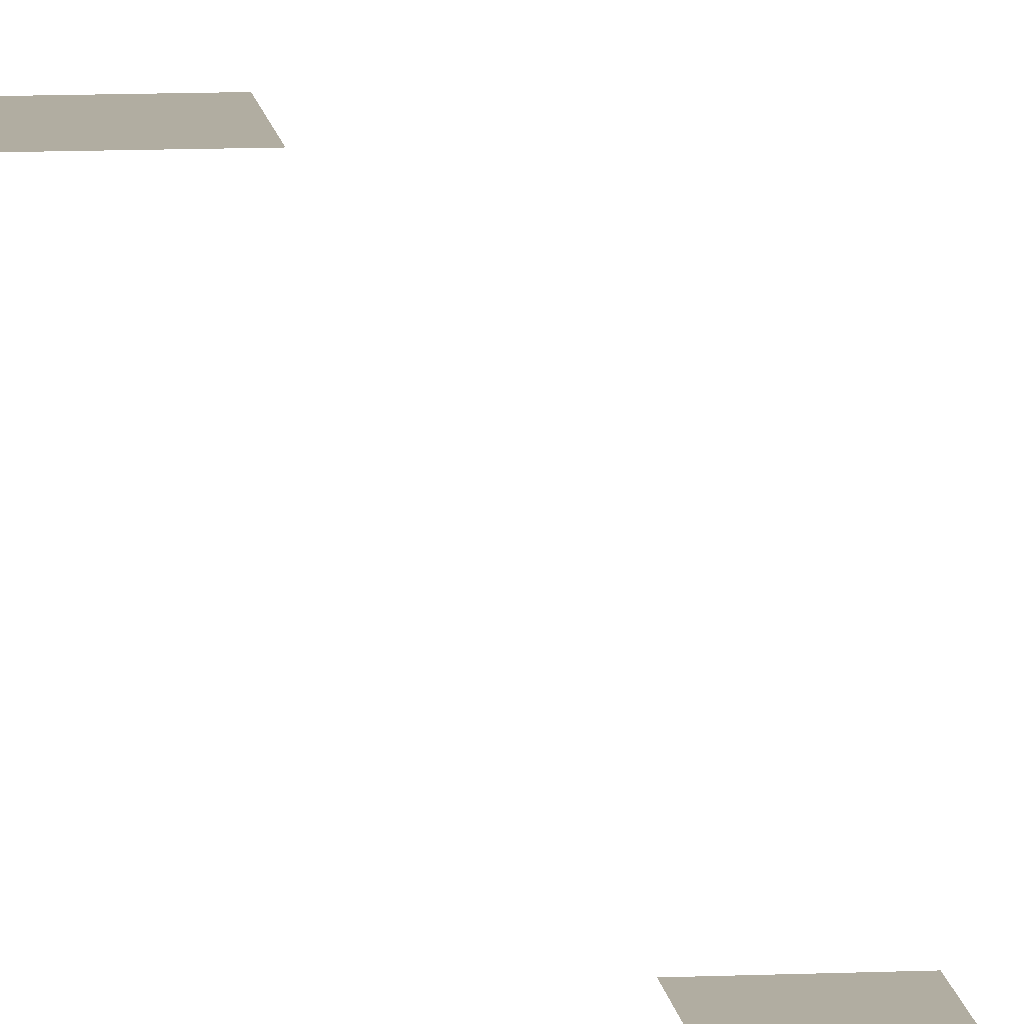
<metadata>
{"format":"obj","ext":"obj","renderer":"f3d","projection":"perspective","resolution":1024,"background":"white","views":[{"elev":10.4,"azim":173.6,"up":"+Y"}]}
</metadata>
<code>
g Grass_0_Cluster274
v -120.2 0 374.5
v -121.3 0 374.5
v -120.2 0 376
v -121.3 0 376
v -120.9 0 358.7
v -121.7 0 358.7
v -120.9 0 360.2
v -121.7 0 360.2
v -121.3 0 357.6
v -122.4 0 357.6
v -121.3 0 358.7
v -122.4 0 358.7
g Grass_0_Cluster274_0
f 2 3 1
f 2 4 3
f 6 7 5
f 6 8 7
f 10 11 9
f 10 12 11

</code>
